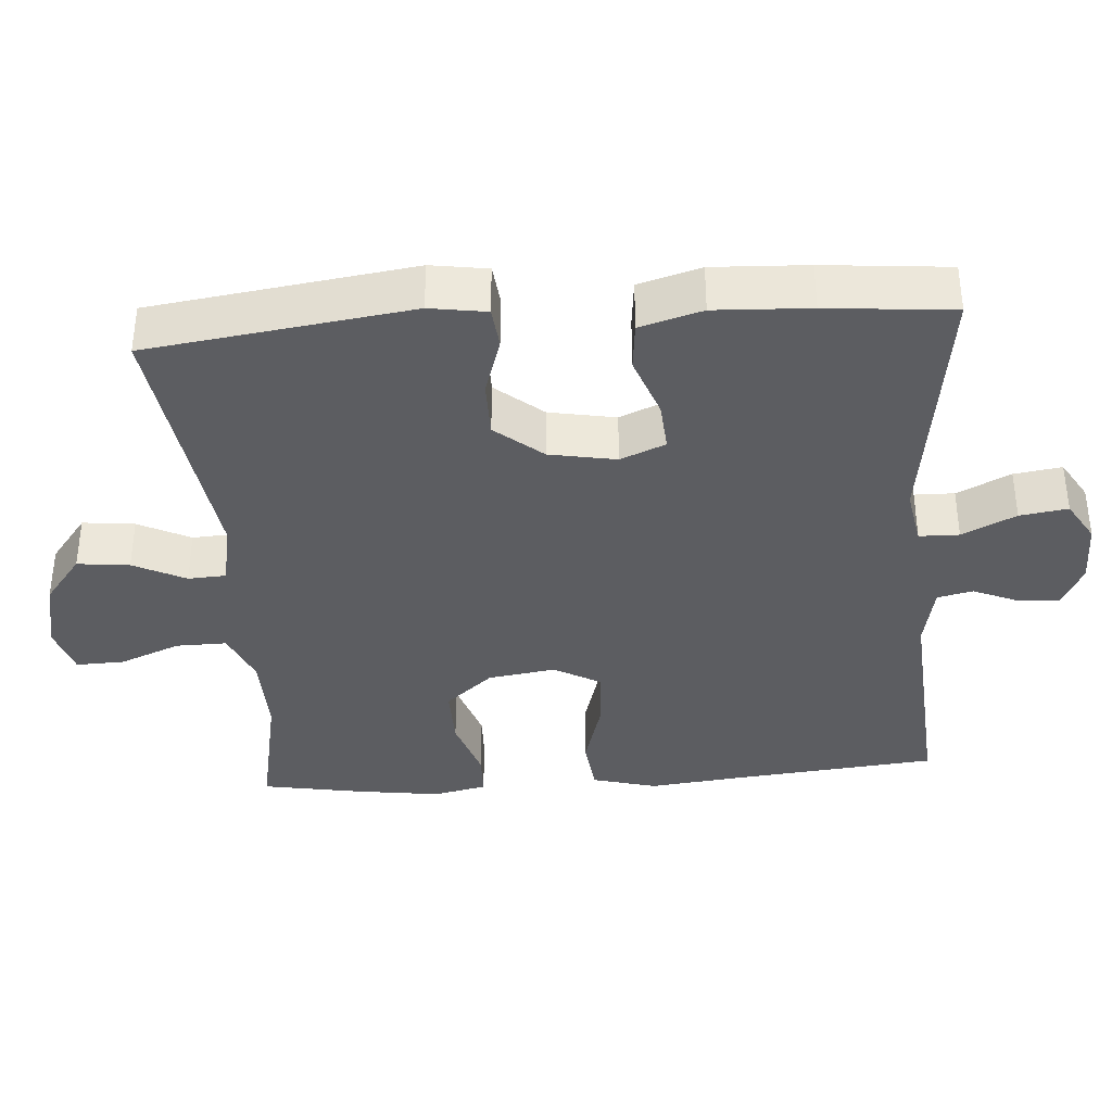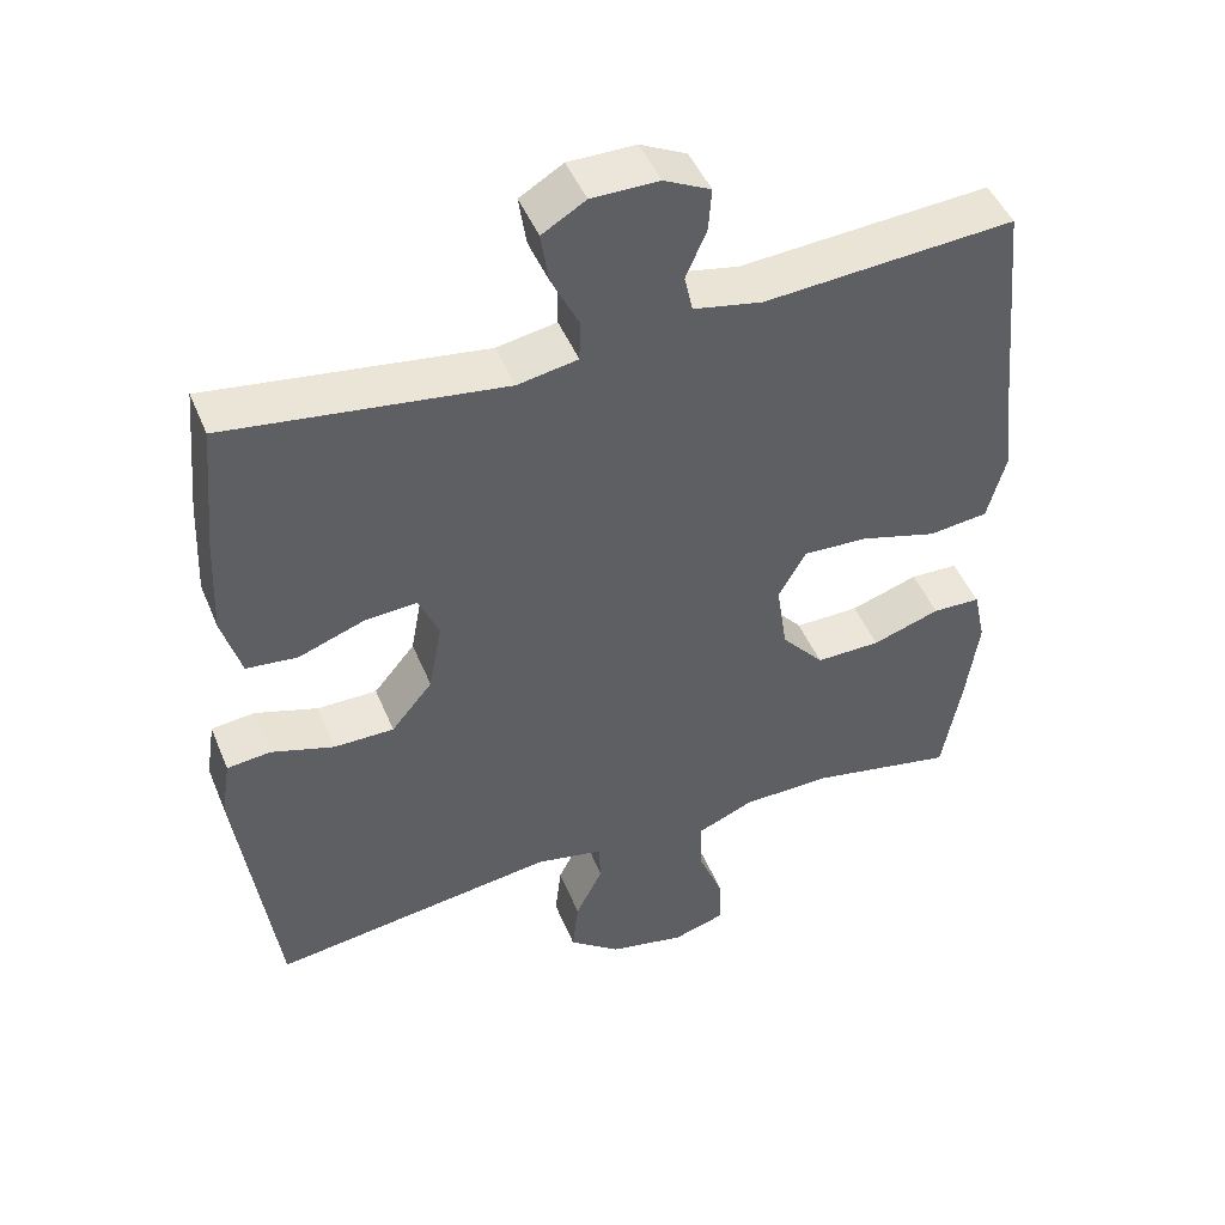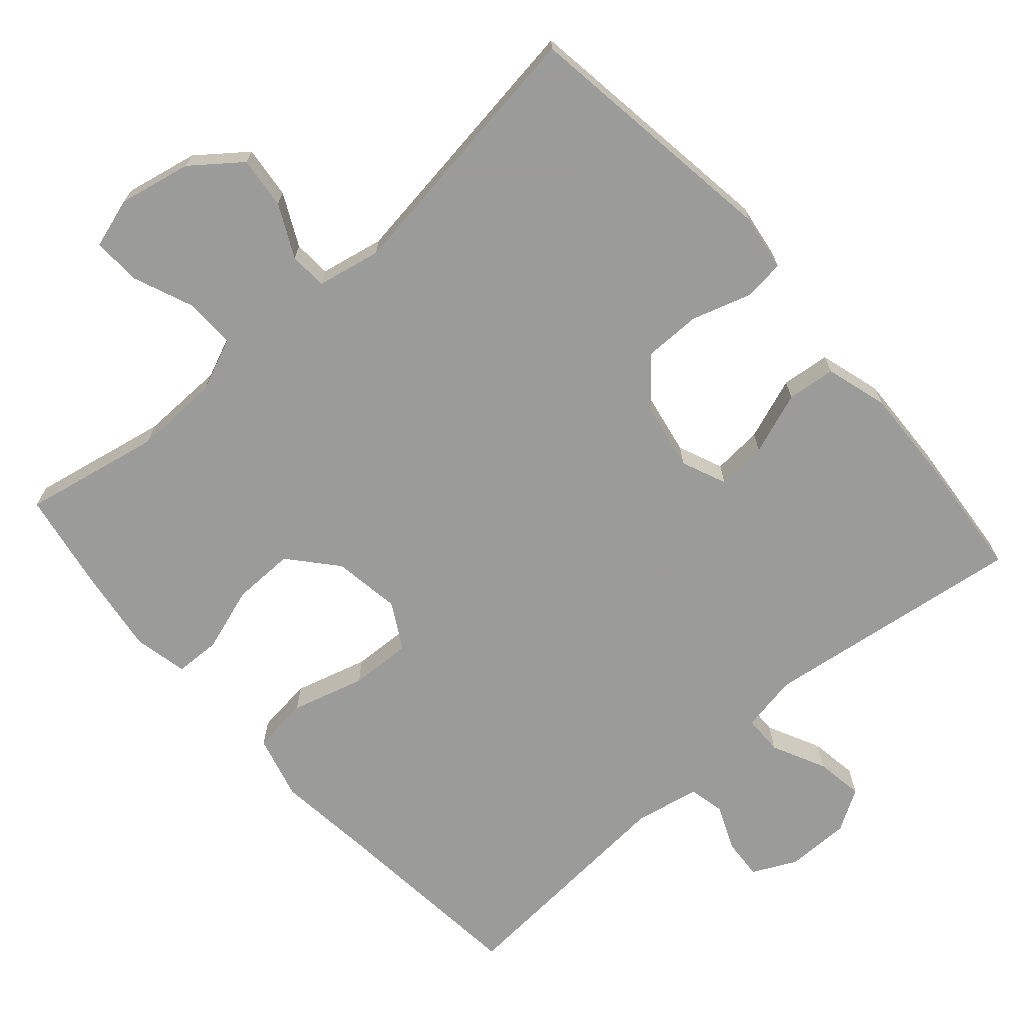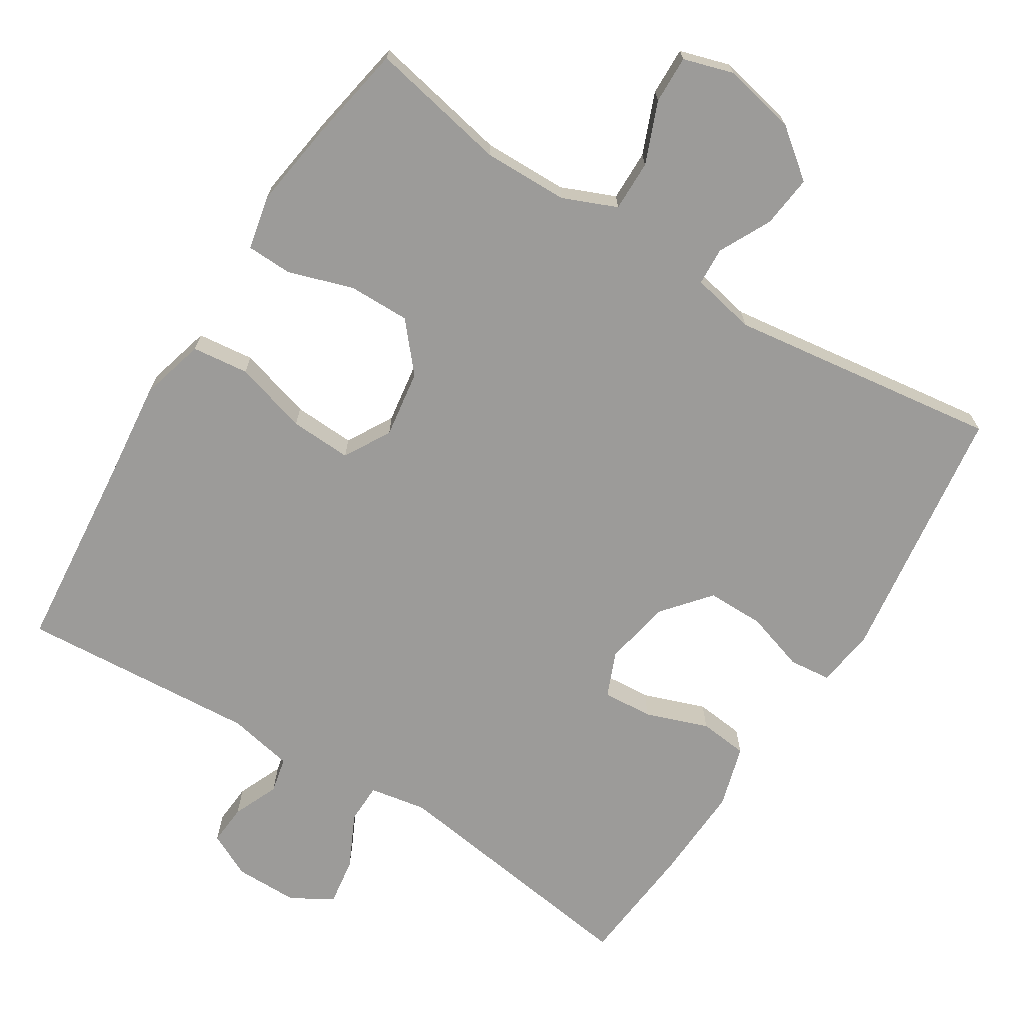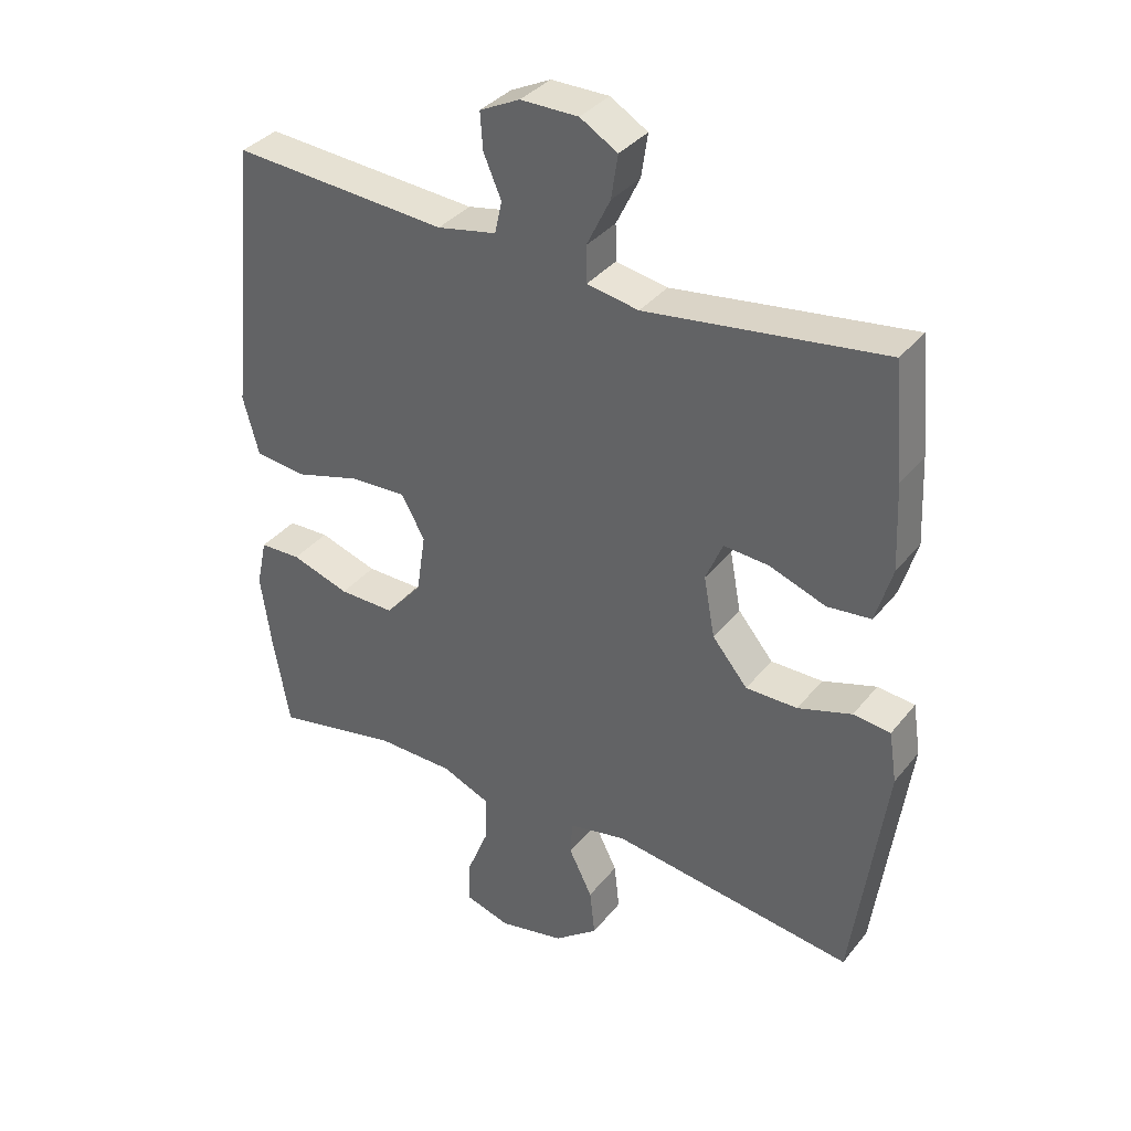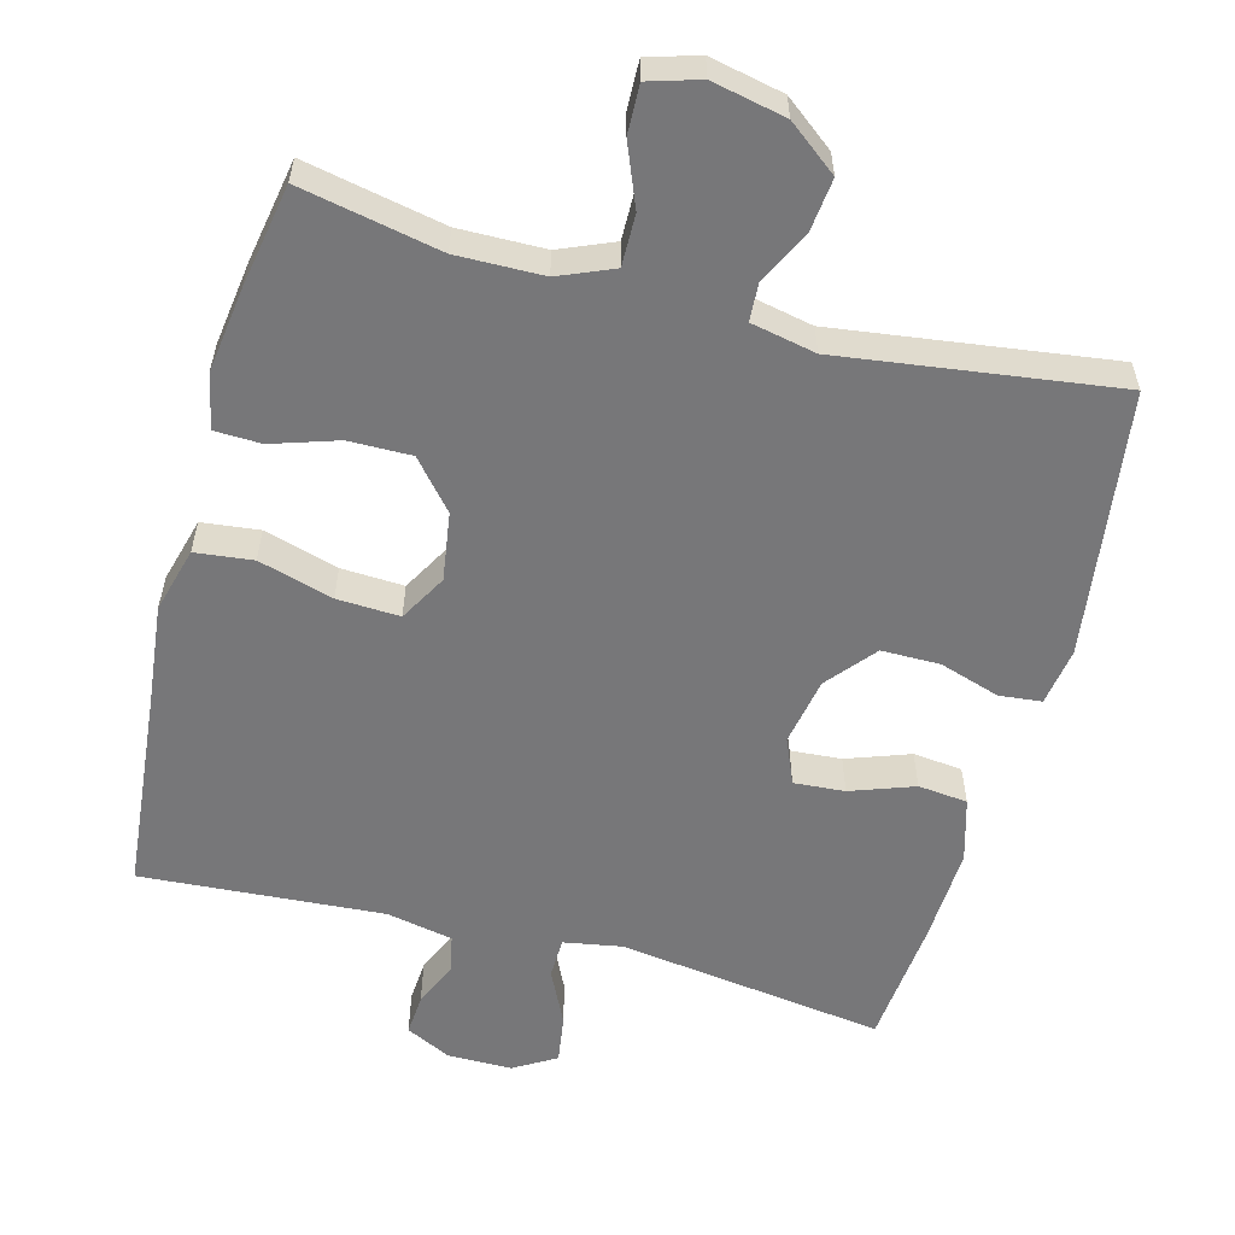
<metadata>
{"format":"obj","ext":"obj","renderer":"f3d","projection":"perspective","resolution":1024,"background":"white","views":[{"elev":-36.9,"azim":-85.8,"up":"+Y"},{"elev":47.0,"azim":-21.8,"up":"+Z"},{"elev":-69.6,"azim":-138.5,"up":"+Y"},{"elev":-69.9,"azim":147.8,"up":"+Y"},{"elev":35.8,"azim":-146.7,"up":"+Z"},{"elev":-57.2,"azim":165.0,"up":"+Y"}]}
</metadata>
<code>
v 0.5 0.07 0.5
v 0.527 0.07 0.223
v 0.542 0.07 0.088
v 0.518 0.07 -0.001
v 0.44 0.07 -0.01
v 0.339 0.07 0.019
v 0.254 0.07 0.023
v 0.218 0.07 -0.041
v 0.232 0.07 -0.134
v 0.288 0.07 -0.199
v 0.373 0.07 -0.198
v 0.462 0.07 -0.169
v 0.525 0.07 -0.171
v 0.541 0.07 -0.245
v 0.525 0.07 -0.36
v 0.5 0.07 -0.5
v 0.31 0.07 -0.462
v 0.193 0.07 -0.464
v 0.119 0.07 -0.495
v 0.12 0.07 -0.565
v 0.154 0.07 -0.649
v 0.156 0.07 -0.715
v 0.087 0.07 -0.736
v -0.013 0.07 -0.715
v -0.08 0.07 -0.663
v -0.072 0.07 -0.591
v -0.036 0.07 -0.519
v -0.039 0.07 -0.467
v -0.127 0.07 -0.449
v -0.5 0.07 -0.5
v -0.55 0.07 -0.138
v -0.538 0.07 -0.06
v -0.481 0.07 -0.054
v -0.399 0.07 -0.08
v -0.32 0.07 -0.08
v -0.266 0.07 -0.015
v -0.249 0.07 0.077
v -0.275 0.07 0.139
v -0.344 0.07 0.134
v -0.43 0.07 0.103
v -0.497 0.07 0.11
v -0.522 0.07 0.196
v -0.516 0.07 0.327
v -0.5 0.07 0.5
v -0.138 0.07 0.45
v -0.059 0.07 0.464
v -0.058 0.07 0.519
v -0.094 0.07 0.593
v -0.104 0.07 0.659
v -0.047 0.07 0.693
v 0.041 0.07 0.693
v 0.102 0.07 0.663
v 0.098 0.07 0.607
v 0.071 0.07 0.544
v 0.082 0.07 0.495
v 0.172 0.07 0.477
v 0.5 0 0.5
v 0.527 0 0.223
v 0.542 0 0.088
v 0.518 0 -0.001
v 0.44 0 -0.01
v 0.339 0 0.019
v 0.254 0 0.023
v 0.218 0 -0.041
v 0.232 0 -0.134
v 0.288 0 -0.199
v 0.373 0 -0.198
v 0.462 0 -0.169
v 0.525 0 -0.171
v 0.541 0 -0.245
v 0.525 0 -0.36
v 0.5 0 -0.5
v 0.31 0 -0.462
v 0.193 0 -0.464
v 0.119 0 -0.495
v 0.12 0 -0.565
v 0.154 0 -0.649
v 0.156 0 -0.715
v 0.087 0 -0.736
v -0.013 0 -0.715
v -0.08 0 -0.663
v -0.072 0 -0.591
v -0.036 0 -0.519
v -0.039 0 -0.467
v -0.127 0 -0.449
v -0.5 0 -0.5
v -0.55 0 -0.138
v -0.538 0 -0.06
v -0.481 0 -0.054
v -0.399 0 -0.08
v -0.32 0 -0.08
v -0.266 0 -0.015
v -0.249 0 0.077
v -0.275 0 0.139
v -0.344 0 0.134
v -0.43 0 0.103
v -0.497 0 0.11
v -0.522 0 0.196
v -0.516 0 0.327
v -0.5 0 0.5
v -0.138 0 0.45
v -0.059 0 0.464
v -0.058 0 0.519
v -0.094 0 0.593
v -0.104 0 0.659
v -0.047 0 0.693
v 0.041 0 0.693
v 0.102 0 0.663
v 0.098 0 0.607
v 0.071 0 0.544
v 0.082 0 0.495
v 0.172 0 0.477
f 51 52 53 54
f 49 50 51 54
f 47 48 49 54
f 46 47 54 55
f 42 43 44 45
f 42 45 46
f 39 40 41 42
f 38 39 42 46
f 37 38 46 55
f 31 32 33 34
f 29 30 31 34
f 28 29 34 35
f 24 25 26 27
f 24 27 28
f 23 24 28
f 20 21 22 23
f 19 20 23 28
f 18 19 28 35
f 14 15 16 17
f 11 12 13 14
f 10 11 14 17
f 9 10 17 18
f 3 4 5 6
f 2 3 6 7
f 56 1 2 7
f 36 37 55 56
f 36 56 7 8
f 18 35 36
f 8 9 18 36
f 110 109 108 107
f 110 107 106 105
f 110 105 104 103
f 111 110 103 102
f 101 100 99 98
f 102 101 98
f 98 97 96 95
f 102 98 95 94
f 111 102 94 93
f 90 89 88 87
f 90 87 86 85
f 91 90 85 84
f 83 82 81 80
f 84 83 80
f 84 80 79
f 79 78 77 76
f 84 79 76 75
f 91 84 75 74
f 73 72 71 70
f 70 69 68 67
f 73 70 67 66
f 74 73 66 65
f 62 61 60 59
f 63 62 59 58
f 63 58 57 112
f 112 111 93 92
f 64 63 112 92
f 92 91 74
f 92 74 65 64
f 1 57 58 2
f 2 58 59 3
f 3 59 60 4
f 4 60 61 5
f 5 61 62 6
f 6 62 63 7
f 7 63 64 8
f 8 64 65 9
f 9 65 66 10
f 10 66 67 11
f 11 67 68 12
f 12 68 69 13
f 13 69 70 14
f 14 70 71 15
f 15 71 72 16
f 16 72 73 17
f 17 73 74 18
f 18 74 75 19
f 19 75 76 20
f 20 76 77 21
f 21 77 78 22
f 22 78 79 23
f 23 79 80 24
f 24 80 81 25
f 25 81 82 26
f 26 82 83 27
f 27 83 84 28
f 28 84 85 29
f 29 85 86 30
f 30 86 87 31
f 31 87 88 32
f 32 88 89 33
f 33 89 90 34
f 34 90 91 35
f 35 91 92 36
f 36 92 93 37
f 37 93 94 38
f 38 94 95 39
f 39 95 96 40
f 40 96 97 41
f 41 97 98 42
f 42 98 99 43
f 43 99 100 44
f 44 100 101 45
f 45 101 102 46
f 46 102 103 47
f 47 103 104 48
f 48 104 105 49
f 49 105 106 50
f 50 106 107 51
f 51 107 108 52
f 52 108 109 53
f 53 109 110 54
f 54 110 111 55
f 55 111 112 56
f 56 112 57 1

</code>
